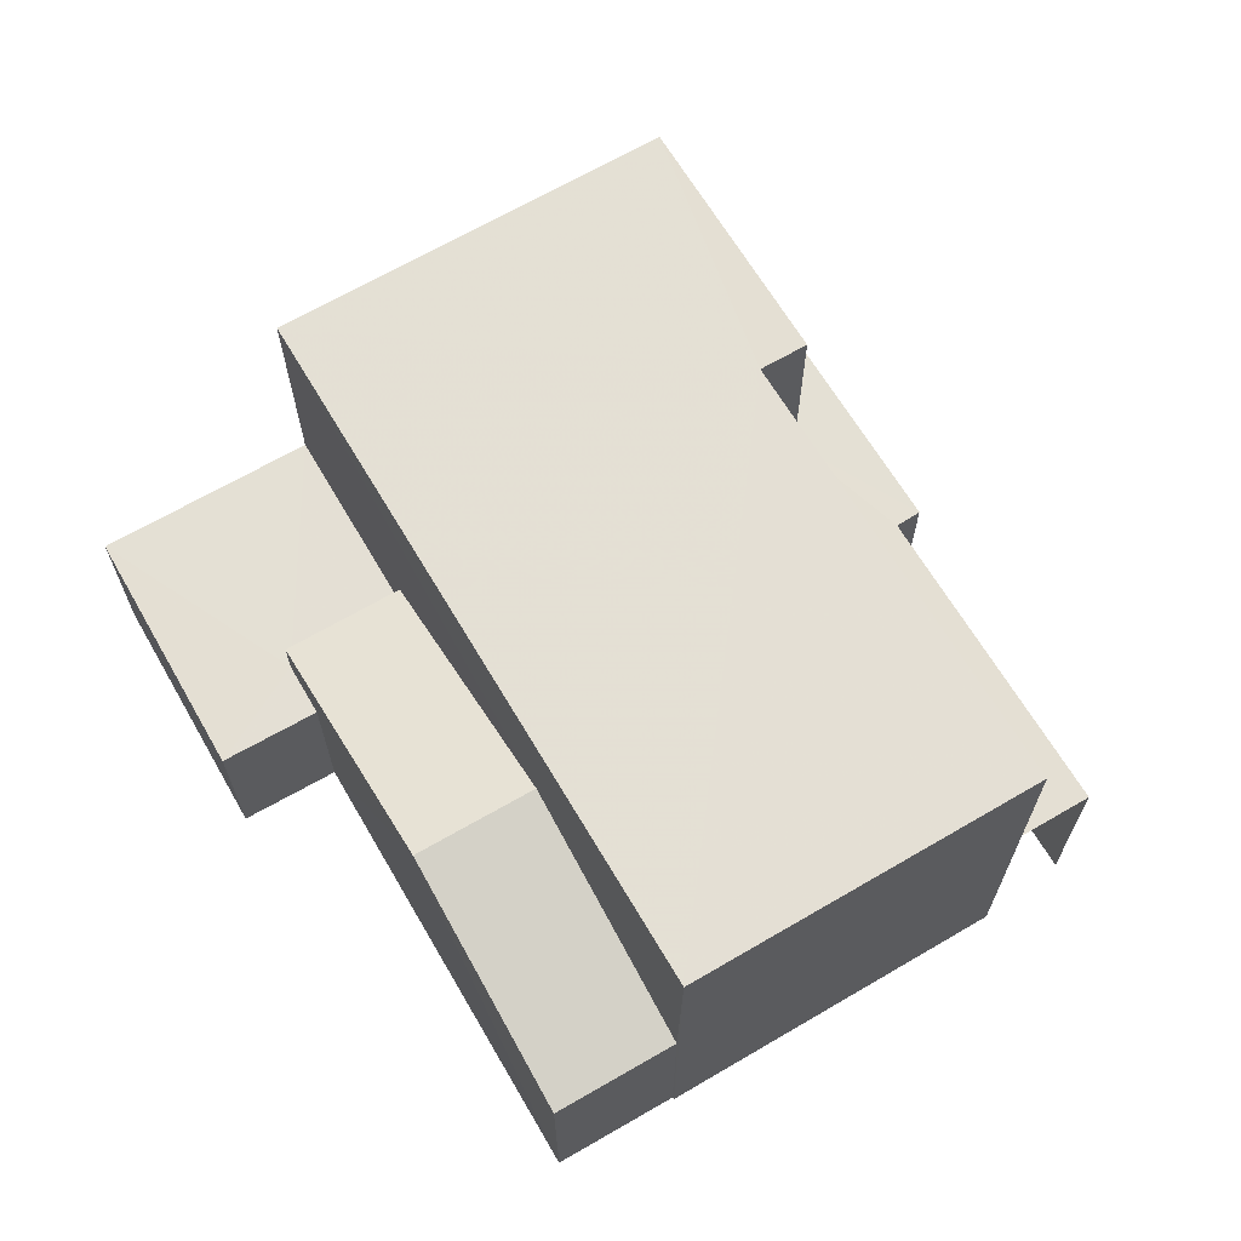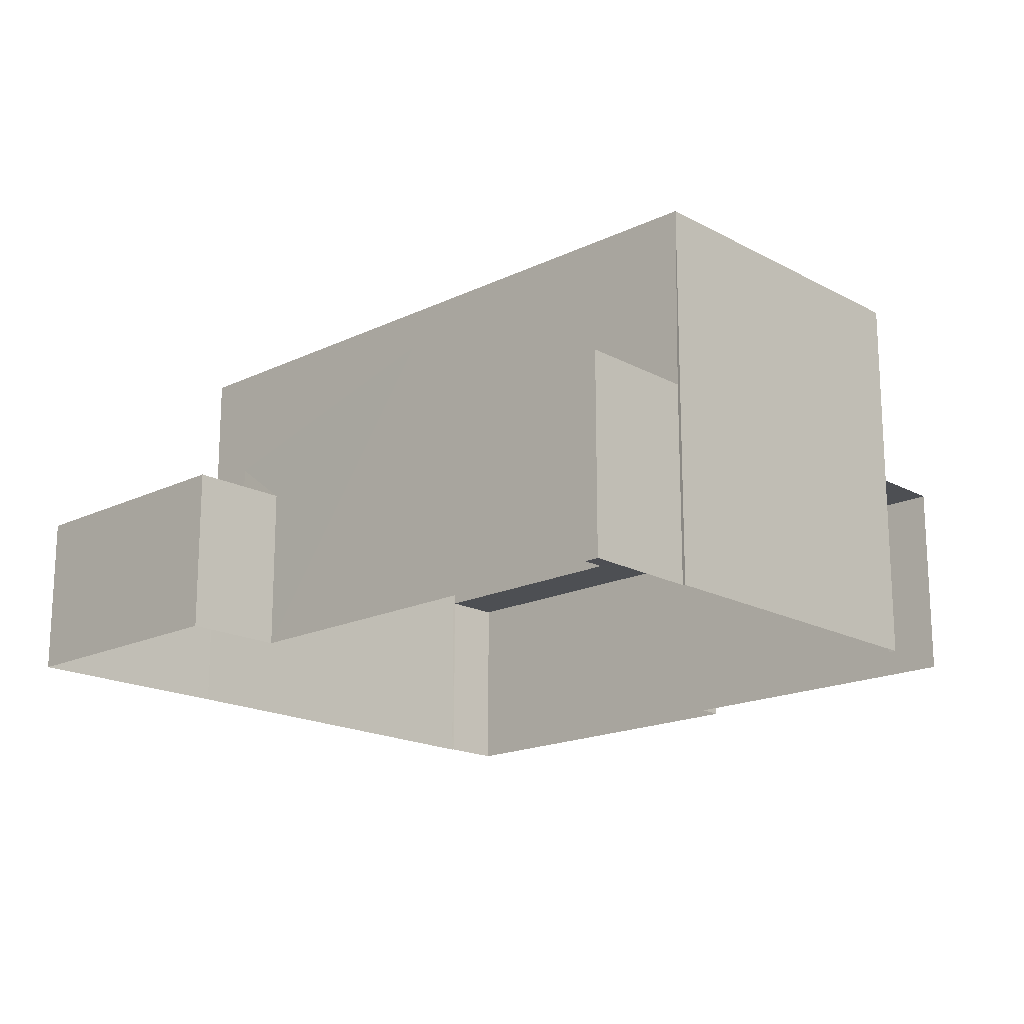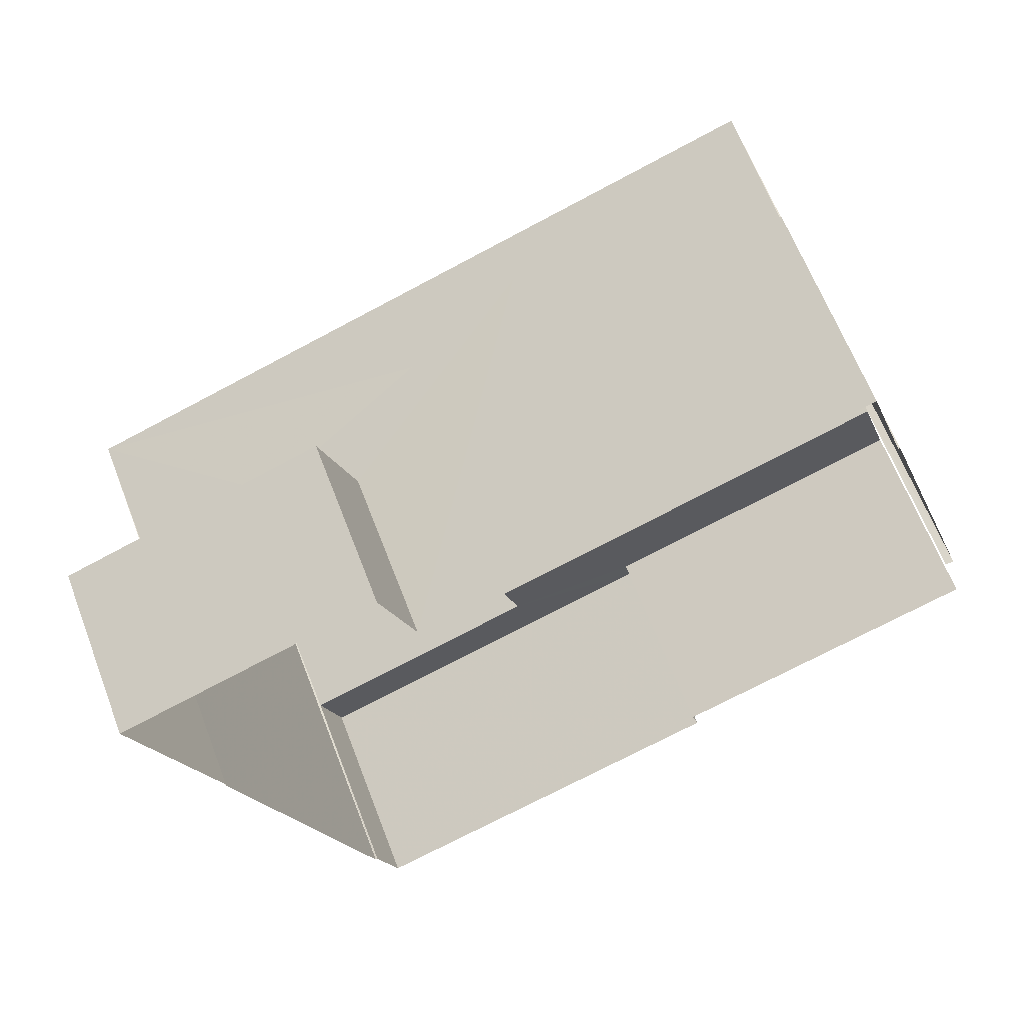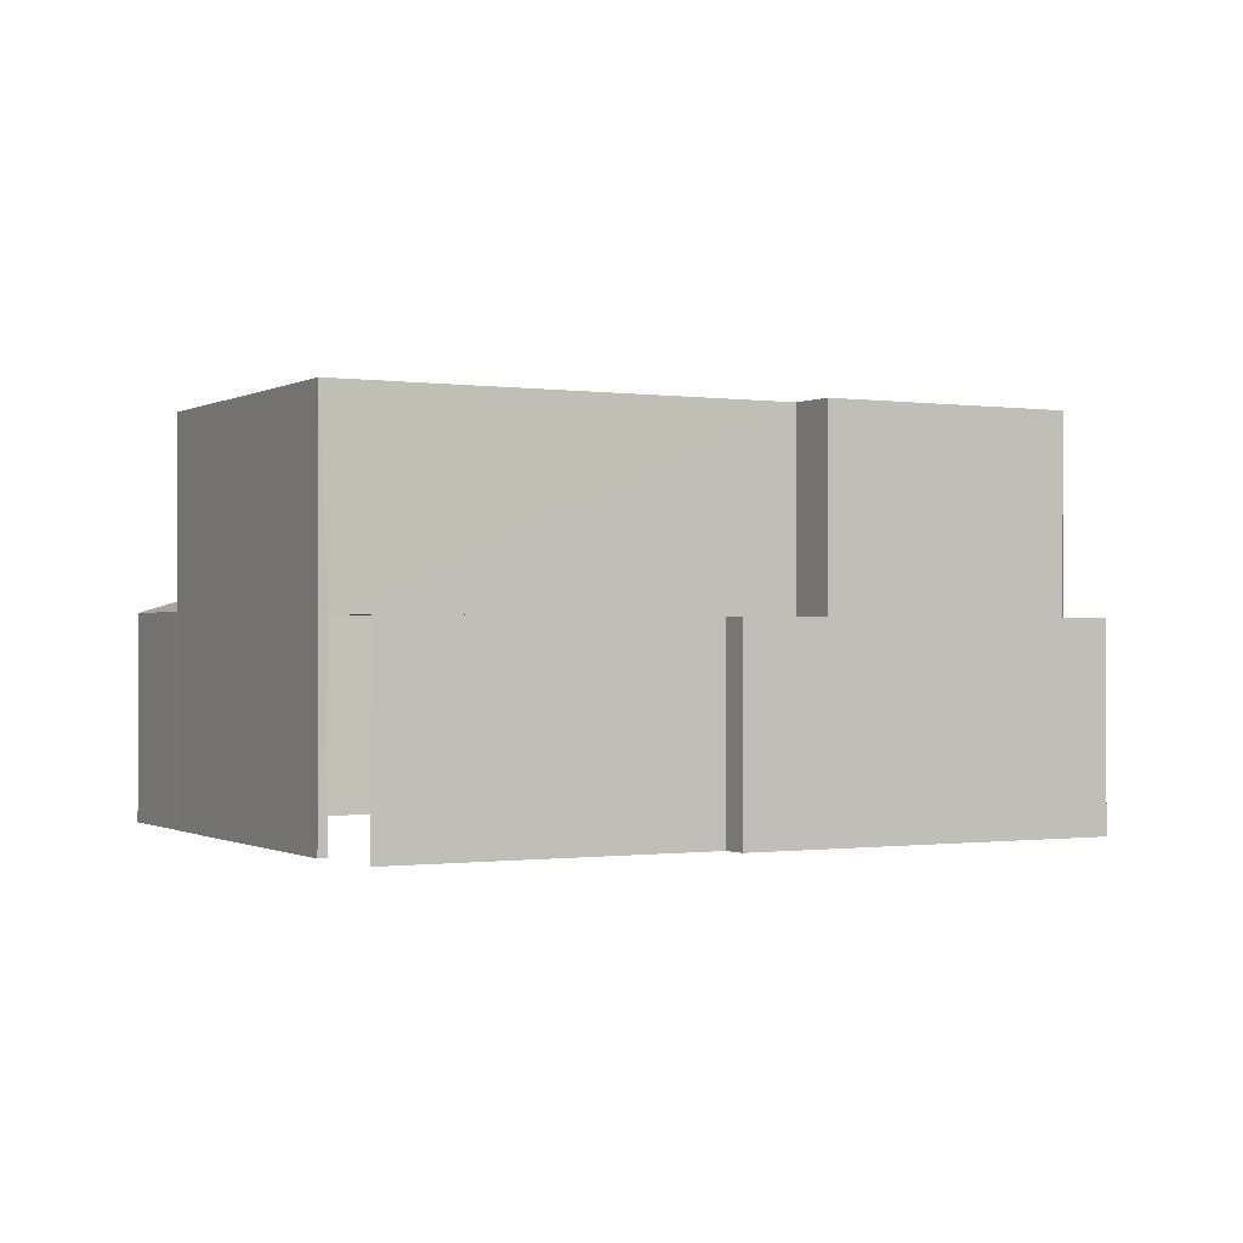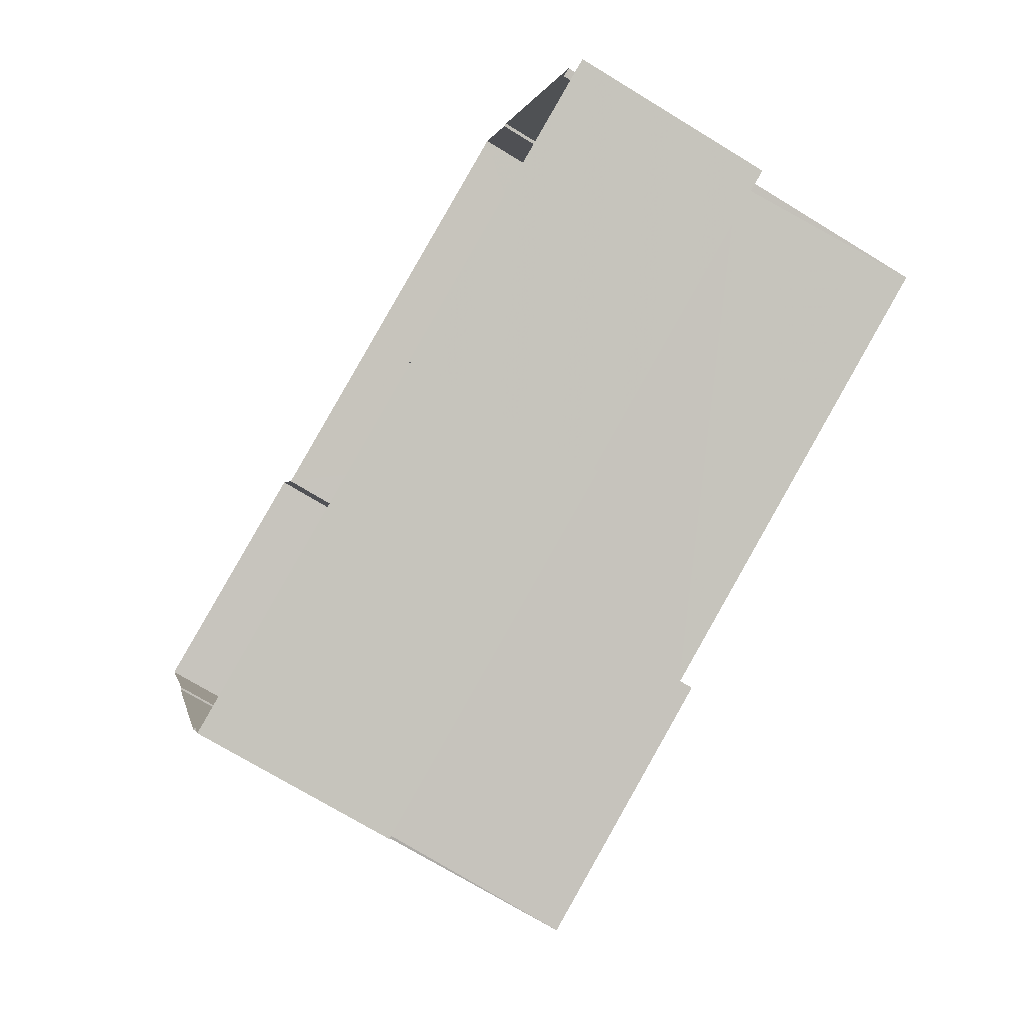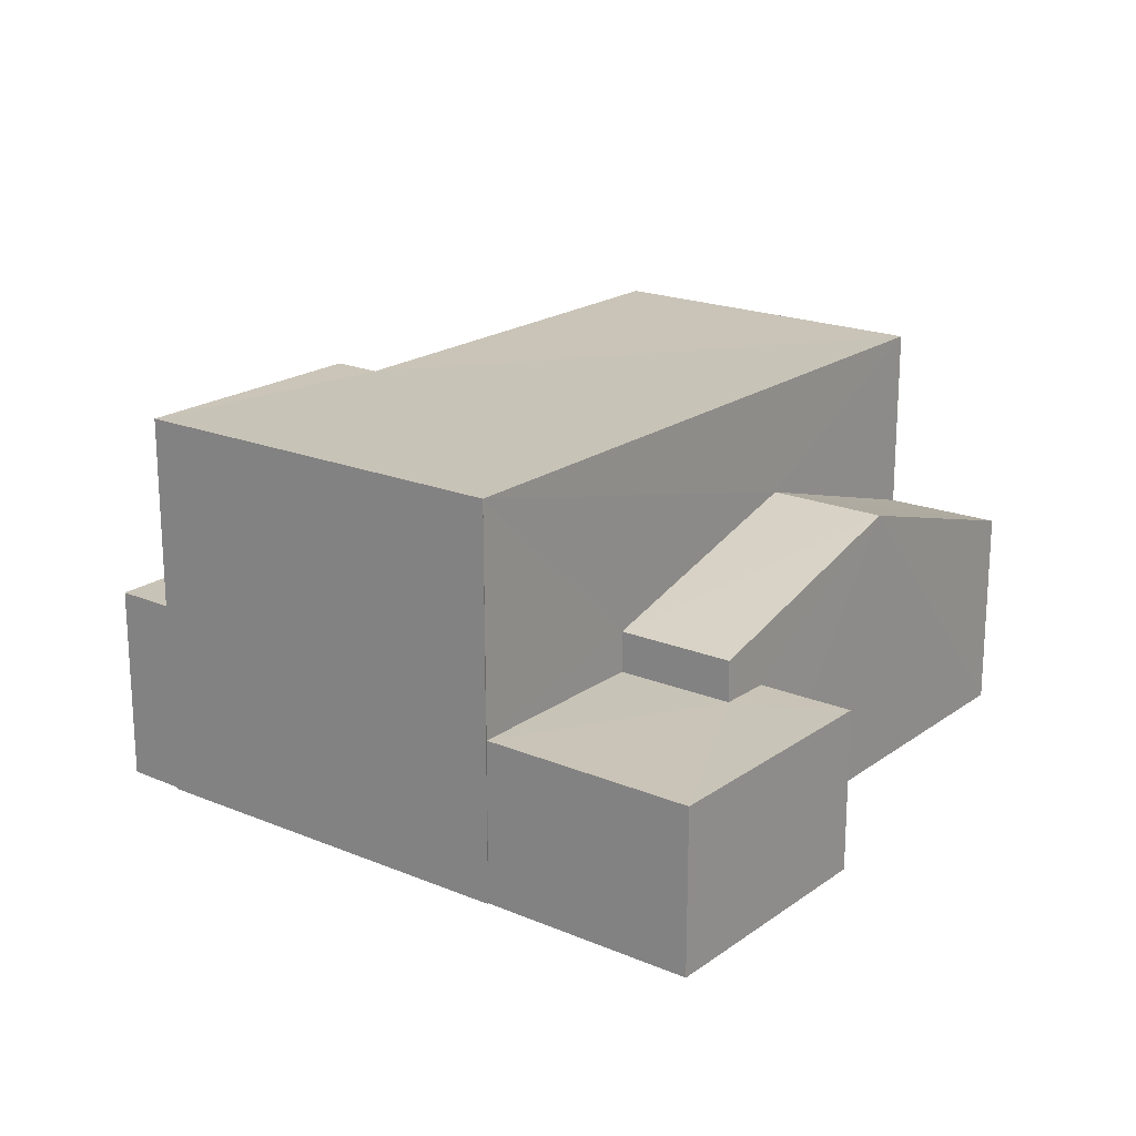
<metadata>
{"format":"obj","ext":"obj","renderer":"f3d","projection":"perspective","resolution":1024,"background":"white","views":[{"elev":66.2,"azim":-139.6,"up":"+Z"},{"elev":-17.8,"azim":-155.7,"up":"+Z"},{"elev":63.9,"azim":159.0,"up":"+Y"},{"elev":-0.5,"azim":-47.4,"up":"+Z"},{"elev":-72.7,"azim":-121.4,"up":"+Y"},{"elev":19.8,"azim":108.4,"up":"+Z"}]}
</metadata>
<code>
v -2.259e+05 -1.273e+05 12.9
v -2.259e+05 -1.273e+05 12.9
v -2.259e+05 -1.273e+05 12.9
v -2.259e+05 -1.273e+05 12.9
v -2.259e+05 -1.273e+05 12.9
v -2.259e+05 -1.273e+05 12.9
v -2.259e+05 -1.273e+05 12.9
v -2.259e+05 -1.273e+05 12.9
v -2.259e+05 -1.273e+05 12.9
v -2.259e+05 -1.273e+05 12.9
v -2.259e+05 -1.273e+05 12.9
v -2.259e+05 -1.273e+05 12.9
v -2.259e+05 -1.273e+05 12.9
v -2.259e+05 -1.273e+05 12.9
v -2.259e+05 -1.273e+05 12.9
v -2.259e+05 -1.273e+05 12.9
v -2.259e+05 -1.273e+05 15.74
v -2.259e+05 -1.273e+05 15.74
v -2.259e+05 -1.273e+05 15.74
v -2.259e+05 -1.273e+05 15.74
v -2.259e+05 -1.273e+05 15.74
v -2.259e+05 -1.273e+05 15.74
v -2.259e+05 -1.273e+05 15.74
v -2.259e+05 -1.273e+05 15.74
v -2.259e+05 -1.273e+05 18.52
v -2.259e+05 -1.273e+05 18.52
v -2.259e+05 -1.273e+05 18.52
v -2.259e+05 -1.273e+05 18.52
v -2.259e+05 -1.273e+05 18.52
v -2.259e+05 -1.273e+05 18.52
v -2.259e+05 -1.273e+05 15.84
v -2.259e+05 -1.273e+05 15.84
v -2.259e+05 -1.273e+05 16.87
v -2.259e+05 -1.273e+05 16.87
v -2.259e+05 -1.273e+05 15.24
v -2.259e+05 -1.273e+05 15.24
v -2.259e+05 -1.273e+05 15.24
v -2.259e+05 -1.273e+05 15.24
v -2.259e+05 -1.273e+05 15.24
v -2.259e+05 -1.273e+05 15.24
v -2.259e+05 -1.273e+05 15.84
v -2.259e+05 -1.273e+05 15.84
f 1 2 3
f 4 1 5
f 6 7 3
f 8 5 1
f 9 10 8
f 11 12 13
f 9 14 15
f 14 9 16
f 11 13 16
f 7 11 3
f 3 9 1
f 9 8 1
f 9 11 16
f 3 11 9
f 8 10 21
f 23 8 21
f 17 18 19
f 18 20 19
f 21 22 23
f 22 17 19
f 23 22 24
f 22 19 24
f 25 26 27
f 26 28 27
f 27 29 30
f 27 28 29
f 31 32 33
f 34 31 33
f 35 36 37
f 38 37 39
f 39 37 40
f 37 36 40
f 34 33 41
f 42 34 41
f 39 7 6
f 39 40 7
f 22 10 9
f 22 21 10
f 29 4 5
f 30 29 5
f 16 13 20
f 13 26 20
f 20 25 19
f 20 26 25
f 22 9 15
f 17 22 15
f 5 23 30
f 30 23 27
f 5 8 23
f 27 23 24
f 3 39 6
f 3 38 39
f 1 41 2
f 1 42 41
f 18 15 14
f 18 17 15
f 16 18 14
f 16 20 18
f 1 4 42
f 4 29 42
f 11 36 12
f 34 29 28
f 36 35 31
f 12 36 28
f 42 29 34
f 31 34 28
f 36 31 28
f 12 28 26
f 13 12 26
f 24 25 27
f 24 19 25
f 35 32 31
f 35 37 32
f 38 3 33
f 32 37 38
f 3 2 33
f 32 38 33
f 2 41 33
f 11 40 36
f 11 7 40

</code>
